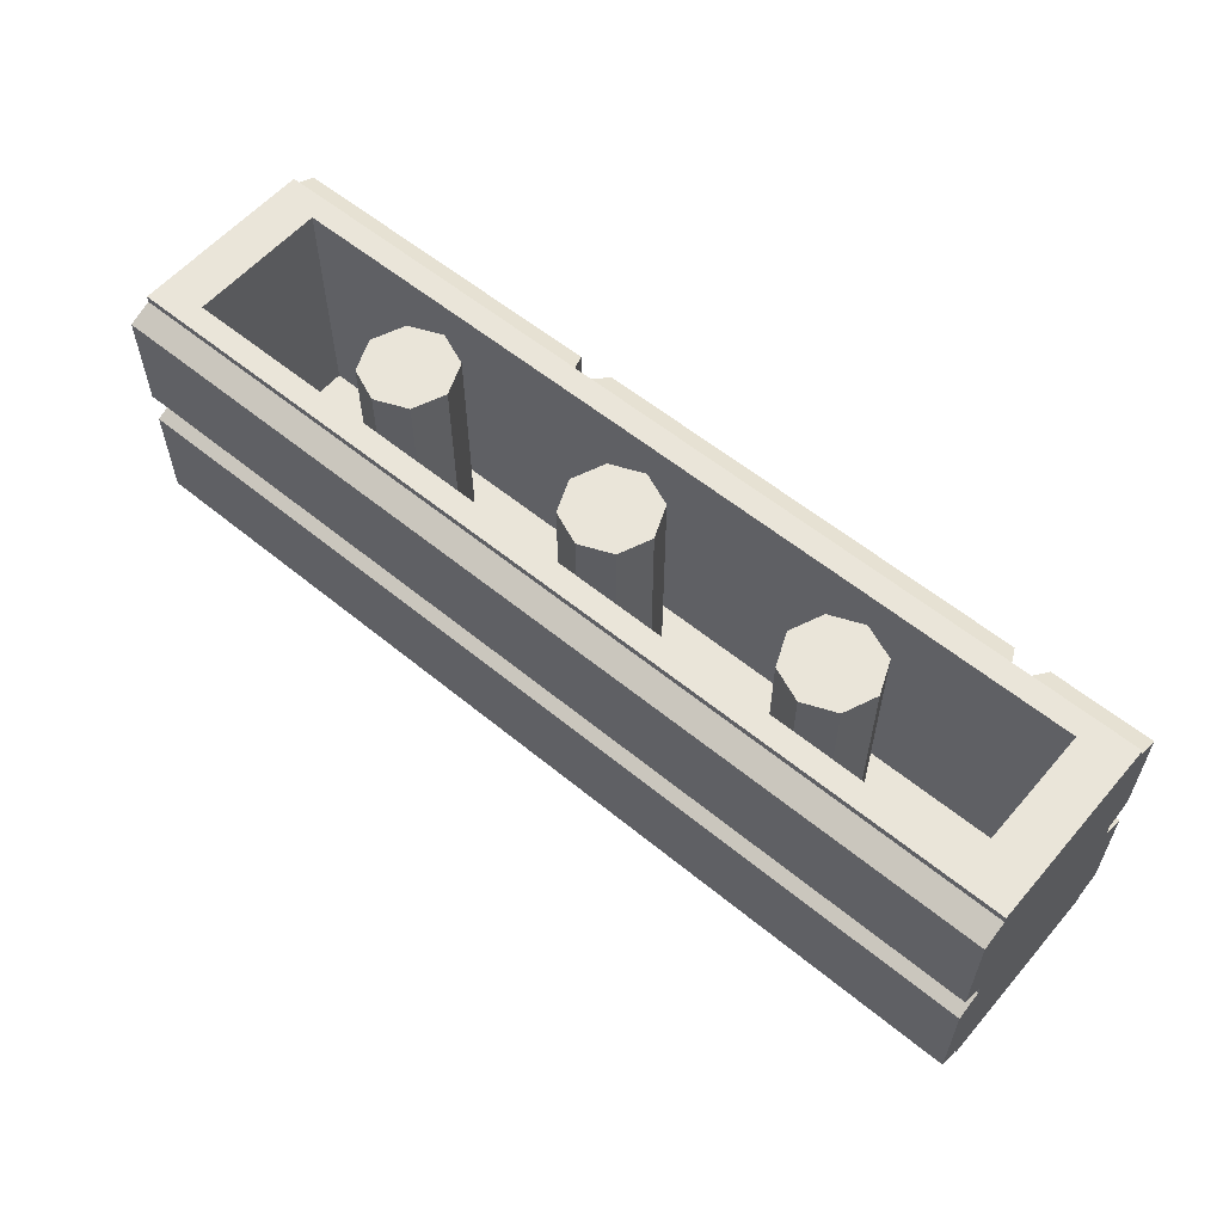
<metadata>
{"format":"obj","ext":"obj","renderer":"f3d","projection":"perspective","resolution":1024,"background":"white","views":[{"elev":58.0,"azim":40.3,"up":"+Y"}]}
</metadata>
<code>
v -1 1.2 0
v -0.8 1.2 0
v -0.8586 1.2 0.1414
v -1 1.2 0
v -0.8586 1.2 0.1414
v -1 1.2 0.2
v -1 1.2 0
v -1 1.2 0.2
v -1.141 1.2 0.1414
v -1 1.2 0
v -1.141 1.2 0.1414
v -1.2 1.2 0
v -1 1.2 0
v -1.2 1.2 0
v -1.141 1.2 -0.1414
v -1 1.2 0
v -1.141 1.2 -0.1414
v -1 1.2 -0.2
v -1 1.2 0
v -1 1.2 -0.2
v -0.8586 1.2 -0.1414
v -1 1.2 0
v -0.8586 1.2 -0.1414
v -0.8 1.2 0
v -0.8586 1.2 0.1414
v -0.8 1.2 0
v -0.8 0.2 0
v -0.8586 0.2 0.1414
v -1 1.2 0.2
v -0.8586 1.2 0.1414
v -0.8586 0.2 0.1414
v -1 0.2 0.2
v -1.141 1.2 0.1414
v -1 1.2 0.2
v -1 0.2 0.2
v -1.141 0.2 0.1414
v -1.2 1.2 0
v -1.141 1.2 0.1414
v -1.141 0.2 0.1414
v -1.2 0.2 0
v -1.141 1.2 -0.1414
v -1.2 1.2 0
v -1.2 0.2 0
v -1.141 0.2 -0.1414
v -1 1.2 -0.2
v -1.141 1.2 -0.1414
v -1.141 0.2 -0.1414
v -1 0.2 -0.2
v -0.8586 1.2 -0.1414
v -1 1.2 -0.2
v -1 0.2 -0.2
v -0.8586 0.2 -0.1414
v -0.8 1.2 0
v -0.8586 1.2 -0.1414
v -0.8586 0.2 -0.1414
v -0.8 0.2 0
v 0 1.2 0
v 0.2 1.2 0
v 0.1414 1.2 0.1414
v 0 1.2 0
v 0.1414 1.2 0.1414
v 0 1.2 0.2
v 0 1.2 0
v 0 1.2 0.2
v -0.1414 1.2 0.1414
v 0 1.2 0
v -0.1414 1.2 0.1414
v -0.2 1.2 0
v 0 1.2 0
v -0.2 1.2 0
v -0.1414 1.2 -0.1414
v 0 1.2 0
v -0.1414 1.2 -0.1414
v 0 1.2 -0.2
v 0 1.2 0
v 0 1.2 -0.2
v 0.1414 1.2 -0.1414
v 0 1.2 0
v 0.1414 1.2 -0.1414
v 0.2 1.2 0
v 0.1414 1.2 0.1414
v 0.2 1.2 0
v 0.2 0.2 0
v 0.1414 0.2 0.1414
v 0 1.2 0.2
v 0.1414 1.2 0.1414
v 0.1414 0.2 0.1414
v 0 0.2 0.2
v -0.1414 1.2 0.1414
v 0 1.2 0.2
v 0 0.2 0.2
v -0.1414 0.2 0.1414
v -0.2 1.2 0
v -0.1414 1.2 0.1414
v -0.1414 0.2 0.1414
v -0.2 0.2 0
v -0.1414 1.2 -0.1414
v -0.2 1.2 0
v -0.2 0.2 0
v -0.1414 0.2 -0.1414
v 0 1.2 -0.2
v -0.1414 1.2 -0.1414
v -0.1414 0.2 -0.1414
v 0 0.2 -0.2
v 0.1414 1.2 -0.1414
v 0 1.2 -0.2
v 0 0.2 -0.2
v 0.1414 0.2 -0.1414
v 0.2 1.2 0
v 0.1414 1.2 -0.1414
v 0.1414 0.2 -0.1414
v 0.2 0.2 0
v 1 1.2 0
v 1.2 1.2 0
v 1.141 1.2 0.1414
v 1 1.2 0
v 1.141 1.2 0.1414
v 1 1.2 0.2
v 1 1.2 0
v 1 1.2 0.2
v 0.8586 1.2 0.1414
v 1 1.2 0
v 0.8586 1.2 0.1414
v 0.8 1.2 0
v 1 1.2 0
v 0.8 1.2 0
v 0.8586 1.2 -0.1414
v 1 1.2 0
v 0.8586 1.2 -0.1414
v 1 1.2 -0.2
v 1 1.2 0
v 1 1.2 -0.2
v 1.141 1.2 -0.1414
v 1 1.2 0
v 1.141 1.2 -0.1414
v 1.2 1.2 0
v 1.141 1.2 0.1414
v 1.2 1.2 0
v 1.2 0.2 0
v 1.141 0.2 0.1414
v 1 1.2 0.2
v 1.141 1.2 0.1414
v 1.141 0.2 0.1414
v 1 0.2 0.2
v 0.8586 1.2 0.1414
v 1 1.2 0.2
v 1 0.2 0.2
v 0.8586 0.2 0.1414
v 0.8 1.2 0
v 0.8586 1.2 0.1414
v 0.8586 0.2 0.1414
v 0.8 0.2 0
v 0.8586 1.2 -0.1414
v 0.8 1.2 0
v 0.8 0.2 0
v 0.8586 0.2 -0.1414
v 1 1.2 -0.2
v 0.8586 1.2 -0.1414
v 0.8586 0.2 -0.1414
v 1 0.2 -0.2
v 1.141 1.2 -0.1414
v 1 1.2 -0.2
v 1 0.2 -0.2
v 1.141 0.2 -0.1414
v 1.2 1.2 0
v 1.141 1.2 -0.1414
v 1.141 0.2 -0.1414
v 1.2 0.2 0
v -2 1.2 0.4
v -1.8 1.2 0.3
v -1.8 1.2 -0.3
v -2 1.2 -0.4
v 2 1.2 0.4
v 1.8 1.2 0.3
v -1.8 1.2 0.3
v -2 1.2 0.4
v 2 1.2 -0.4
v 1.8 1.2 -0.3
v 1.8 1.2 0.3
v 2 1.2 0.4
v -2 1.2 -0.4
v -1.8 1.2 -0.3
v 1.8 1.2 -0.3
v 2 1.2 -0.4
v -1.8 0.2 0.3
v 1.8 0.2 0.3
v 1.8 0.2 -0.3
v -1.8 0.2 -0.3
v -1.8 0.2 0.3
v -1.8 1.2 0.3
v 1.8 1.2 0.3
v 1.8 0.2 0.3
v -1.8 0.2 -0.3
v -1.8 1.2 -0.3
v -1.8 1.2 0.3
v -1.8 0.2 0.3
v 1.8 0.2 -0.3
v 1.8 1.2 -0.3
v -1.8 1.2 -0.3
v -1.8 0.2 -0.3
v 1.8 0.2 0.3
v 1.8 1.2 0.3
v 1.8 1.2 -0.3
v 1.8 0.2 -0.3
v -2 1.2 0.4
v -2 1.2 -0.4
v -2 1.17 -0.4
v -2 1.17 0.4
v -2 1.17 -0.4
v -2 1.125 -0.5
v -2 1.125 0.5
v -2 1.17 0.4
v -2 1.125 0.5
v -2 1.125 -0.5
v -2 0.675 -0.5
v -2 0.675 0.5
v -2 0.675 -0.5
v -2 0.63 -0.4
v -2 0.63 0.4
v -2 0.675 0.5
v -2 0.63 0.4
v -2 0.63 -0.4
v -2 0.57 -0.4
v -2 0.57 0.4
v -2 0.57 -0.4
v -2 0.525 -0.5
v -2 0.525 0.5
v -2 0.57 0.4
v -2 0.525 0.5
v -2 0.525 -0.5
v -2 0.075 -0.5
v -2 0.075 0.5
v -2 0.075 -0.5
v -2 0.03 -0.4
v -2 0.03 0.4
v -2 0.075 0.5
v -2 0.03 0.4
v -2 0.03 -0.4
v -2 0 -0.4
v -2 0 0.4
v 2 1.17 0.4
v 2 1.17 -0.4
v 2 1.2 -0.4
v 2 1.2 0.4
v 2 1.17 0.4
v 2 1.125 0.5
v 2 1.125 -0.5
v 2 1.17 -0.4
v 2 1.125 -0.5
v 2 1.125 0.5
v 2 0.675 0.5
v 2 0.675 -0.5
v 2 0.675 0.5
v 2 0.63 0.4
v 2 0.63 -0.4
v 2 0.675 -0.5
v 2 0.63 -0.4
v 2 0.63 0.4
v 2 0.57 0.4
v 2 0.57 -0.4
v 2 0.57 0.4
v 2 0.525 0.5
v 2 0.525 -0.5
v 2 0.57 -0.4
v 2 0.525 -0.5
v 2 0.525 0.5
v 2 0.075 0.5
v 2 0.075 -0.5
v 2 0.075 0.5
v 2 0.03 0.4
v 2 0.03 -0.4
v 2 0.075 -0.5
v 2 0.03 -0.4
v 2 0.03 0.4
v 2 0 0.4
v 2 0 -0.4
v -2 1.2 0.4
v -2 1.17 0.4
v 2 1.17 0.4
v 2 1.2 0.4
v 2 1.125 0.5
v 2 1.17 0.4
v -2 1.17 0.4
v -2 1.125 0.5
v 2 1.125 0.5
v -2 1.125 0.5
v -2 0.675 0.5
v 2 0.675 0.5
v 2 0.63 0.4
v 2 0.675 0.5
v -2 0.675 0.5
v -2 0.63 0.4
v 2 0.63 0.4
v -2 0.63 0.4
v -2 0.57 0.4
v 2 0.57 0.4
v 2 0.525 0.5
v 2 0.57 0.4
v -2 0.57 0.4
v -2 0.525 0.5
v 2 0.525 0.5
v -2 0.525 0.5
v -2 0.075 0.5
v 2 0.075 0.5
v 2 0.03 0.4
v 2 0.075 0.5
v -2 0.075 0.5
v -2 0.03 0.4
v -2 0.03 0.4
v -2 0 0.4
v 2 0 0.4
v 2 0.03 0.4
v -0.575 0.675 -0.5
v -2 0.675 -0.5
v -2 1.125 -0.5
v -0.575 1.125 -0.5
v 1.425 0.675 -0.5
v -0.425 0.675 -0.5
v -0.425 1.125 -0.5
v 1.425 1.125 -0.5
v 1.575 1.125 -0.5
v 2 1.125 -0.5
v 2 0.675 -0.5
v 1.575 0.675 -0.5
v -1.575 0.075 -0.5
v -2 0.075 -0.5
v -2 0.525 -0.5
v -1.575 0.525 -0.5
v -1.425 0.525 -0.5
v 0.425 0.525 -0.5
v 0.425 0.075 -0.5
v -1.425 0.075 -0.5
v 0.575 0.525 -0.5
v 2 0.525 -0.5
v 2 0.075 -0.5
v 0.575 0.075 -0.5
v -2 1.125 -0.5
v -2 1.17 -0.4
v -0.53 1.17 -0.4
v -0.575 1.125 -0.5
v -0.53 1.17 -0.4
v -0.53 0.63 -0.4
v -0.575 0.675 -0.5
v -0.575 1.125 -0.5
v -0.575 0.675 -0.5
v -0.53 0.63 -0.4
v -2 0.63 -0.4
v -2 0.675 -0.5
v -0.425 1.125 -0.5
v -0.425 0.675 -0.5
v -0.47 0.63 -0.4
v -0.47 1.17 -0.4
v -0.425 1.125 -0.5
v -0.47 1.17 -0.4
v 1.47 1.17 -0.4
v 1.425 1.125 -0.5
v 1.47 1.17 -0.4
v 1.47 0.63 -0.4
v 1.425 0.675 -0.5
v 1.425 1.125 -0.5
v 1.425 0.675 -0.5
v 1.47 0.63 -0.4
v -0.47 0.63 -0.4
v -0.425 0.675 -0.5
v 1.575 1.125 -0.5
v 1.53 1.17 -0.4
v 2 1.17 -0.4
v 2 1.125 -0.5
v 1.575 1.125 -0.5
v 1.575 0.675 -0.5
v 1.53 0.63 -0.4
v 1.53 1.17 -0.4
v 2 0.675 -0.5
v 2 0.63 -0.4
v 1.53 0.63 -0.4
v 1.575 0.675 -0.5
v -2 0.525 -0.5
v -2 0.57 -0.4
v -1.53 0.57 -0.4
v -1.575 0.525 -0.5
v -1.575 0.075 -0.5
v -1.575 0.525 -0.5
v -1.53 0.57 -0.4
v -1.53 0.03 -0.4
v -1.575 0.075 -0.5
v -1.53 0.03 -0.4
v -2 0.03 -0.4
v -2 0.075 -0.5
v -1.47 0.03 -0.4
v -1.47 0.57 -0.4
v -1.425 0.525 -0.5
v -1.425 0.075 -0.5
v -1.425 0.525 -0.5
v -1.47 0.57 -0.4
v 0.47 0.57 -0.4
v 0.425 0.525 -0.5
v 0.425 0.075 -0.5
v 0.425 0.525 -0.5
v 0.47 0.57 -0.4
v 0.47 0.03 -0.4
v 0.425 0.075 -0.5
v 0.47 0.03 -0.4
v -1.47 0.03 -0.4
v -1.425 0.075 -0.5
v 0.53 0.03 -0.4
v 0.53 0.57 -0.4
v 0.575 0.525 -0.5
v 0.575 0.075 -0.5
v 0.575 0.525 -0.5
v 0.53 0.57 -0.4
v 2 0.57 -0.4
v 2 0.525 -0.5
v 2 0.075 -0.5
v 2 0.03 -0.4
v 0.53 0.03 -0.4
v 0.575 0.075 -0.5
v -0.5 1.2 -0.4
v -0.53 1.17 -0.4
v -2 1.17 -0.4
v -2 1.2 -0.4
v 1.5 1.2 -0.4
v 1.47 1.17 -0.4
v -0.47 1.17 -0.4
v -0.5 1.2 -0.4
v 2 1.2 -0.4
v 2 1.17 -0.4
v 1.53 1.17 -0.4
v 1.5 1.2 -0.4
v -0.5 1.2 -0.4
v -0.47 1.17 -0.4
v -0.53 0.625 -0.4
v -0.53 1.17 -0.4
v -0.5 0.57 -0.4
v -0.53 0.63 -0.4
v -0.47 1.175 -0.4
v -0.47 0.63 -0.4
v 1.5 1.2 -0.4
v 1.53 1.17 -0.4
v 1.47 0.625 -0.4
v 1.47 1.17 -0.4
v 1.5 0.57 -0.4
v 1.47 0.63 -0.4
v 1.53 1.175 -0.4
v 1.53 0.63 -0.4
v -1.5 0.63 -0.4
v -1.53 0.57 -0.4
v -2 0.57 -0.4
v -2 0.63 -0.4
v -0.53 0.63 -0.4
v -0.5 0.57 -0.4
v -1.47 0.57 -0.4
v -1.5 0.63 -0.4
v 0.5 0.63 -0.4
v 0.47 0.57 -0.4
v -0.5 0.57 -0.4
v -0.47 0.63 -0.4
v 1.47 0.63 -0.4
v 1.5 0.57 -0.4
v 0.53 0.57 -0.4
v 0.5 0.63 -0.4
v 2 0.63 -0.4
v 2 0.57 -0.4
v 1.5 0.57 -0.4
v 1.53 0.63 -0.4
v -1.53 0.03 -0.4
v -1.53 0.575 -0.4
v -1.47 0.03 -0.4
v -1.5 0 -0.4
v -1.47 0.57 -0.4
v -1.47 0.025 -0.4
v -1.53 0.57 -0.4
v -1.5 0.63 -0.4
v 0.47 0.03 -0.4
v 0.47 0.575 -0.4
v 0.53 0.03 -0.4
v 0.5 0 -0.4
v 0.53 0.57 -0.4
v 0.53 0.025 -0.4
v 0.47 0.57 -0.4
v 0.5 0.63 -0.4
v -2 0 -0.4
v -2 0.03 -0.4
v -1.53 0.03 -0.4
v -1.5 0 -0.4
v -1.5 0 -0.4
v -1.47 0.03 -0.4
v 0.47 0.03 -0.4
v 0.5 0 -0.4
v 0.5 0 -0.4
v 0.53 0.03 -0.4
v 2 0.03 -0.4
v 2 0 -0.4
v -2 0 0.4
v -2 0 -0.4
v 2 0 -0.4
v 2 0 0.4
v -1.288 0 0.2121
v -1.2 0 0
v -1.2 -0.2 0
v -1.288 -0.2 0.2121
v -1.5 0 0.3
v -1.288 0 0.2121
v -1.288 -0.2 0.2121
v -1.5 -0.2 0.3
v -1.712 0 0.2121
v -1.5 0 0.3
v -1.5 -0.2 0.3
v -1.712 -0.2 0.2121
v -1.8 0 0
v -1.712 0 0.2121
v -1.712 -0.2 0.2121
v -1.8 -0.2 0
v -1.712 0 -0.2121
v -1.8 0 0
v -1.8 -0.2 0
v -1.712 -0.2 -0.2121
v -1.5 0 -0.3
v -1.712 0 -0.2121
v -1.712 -0.2 -0.2121
v -1.5 -0.2 -0.3
v -1.288 0 -0.2121
v -1.5 0 -0.3
v -1.5 -0.2 -0.3
v -1.288 -0.2 -0.2121
v -1.2 0 0
v -1.288 0 -0.2121
v -1.288 -0.2 -0.2121
v -1.2 -0.2 0
v -1.5 -0.2 0
v -1.2 -0.2 0
v -1.288 -0.2 0.2121
v -1.5 -0.2 0
v -1.288 -0.2 0.2121
v -1.5 -0.2 0.3
v -1.5 -0.2 0
v -1.5 -0.2 0.3
v -1.712 -0.2 0.2121
v -1.5 -0.2 0
v -1.712 -0.2 0.2121
v -1.8 -0.2 0
v -1.5 -0.2 0
v -1.8 -0.2 0
v -1.712 -0.2 -0.2121
v -1.5 -0.2 0
v -1.712 -0.2 -0.2121
v -1.5 -0.2 -0.3
v -1.5 -0.2 0
v -1.5 -0.2 -0.3
v -1.288 -0.2 -0.2121
v -1.5 -0.2 0
v -1.288 -0.2 -0.2121
v -1.2 -0.2 0
v -0.2879 0 0.2121
v -0.2 0 0
v -0.2 -0.2 0
v -0.2879 -0.2 0.2121
v -0.5 0 0.3
v -0.2879 0 0.2121
v -0.2879 -0.2 0.2121
v -0.5 -0.2 0.3
v -0.7121 0 0.2121
v -0.5 0 0.3
v -0.5 -0.2 0.3
v -0.7121 -0.2 0.2121
v -0.8 0 0
v -0.7121 0 0.2121
v -0.7121 -0.2 0.2121
v -0.8 -0.2 0
v -0.7121 0 -0.2121
v -0.8 0 0
v -0.8 -0.2 0
v -0.7121 -0.2 -0.2121
v -0.5 0 -0.3
v -0.7121 0 -0.2121
v -0.7121 -0.2 -0.2121
v -0.5 -0.2 -0.3
v -0.2879 0 -0.2121
v -0.5 0 -0.3
v -0.5 -0.2 -0.3
v -0.2879 -0.2 -0.2121
v -0.2 0 0
v -0.2879 0 -0.2121
v -0.2879 -0.2 -0.2121
v -0.2 -0.2 0
v -0.5 -0.2 0
v -0.2 -0.2 0
v -0.2879 -0.2 0.2121
v -0.5 -0.2 0
v -0.2879 -0.2 0.2121
v -0.5 -0.2 0.3
v -0.5 -0.2 0
v -0.5 -0.2 0.3
v -0.7121 -0.2 0.2121
v -0.5 -0.2 0
v -0.7121 -0.2 0.2121
v -0.8 -0.2 0
v -0.5 -0.2 0
v -0.8 -0.2 0
v -0.7121 -0.2 -0.2121
v -0.5 -0.2 0
v -0.7121 -0.2 -0.2121
v -0.5 -0.2 -0.3
v -0.5 -0.2 0
v -0.5 -0.2 -0.3
v -0.2879 -0.2 -0.2121
v -0.5 -0.2 0
v -0.2879 -0.2 -0.2121
v -0.2 -0.2 0
v 0.7121 0 0.2121
v 0.8 0 0
v 0.8 -0.2 0
v 0.7121 -0.2 0.2121
v 0.5 0 0.3
v 0.7121 0 0.2121
v 0.7121 -0.2 0.2121
v 0.5 -0.2 0.3
v 0.2879 0 0.2121
v 0.5 0 0.3
v 0.5 -0.2 0.3
v 0.2879 -0.2 0.2121
v 0.2 0 0
v 0.2879 0 0.2121
v 0.2879 -0.2 0.2121
v 0.2 -0.2 0
v 0.2879 0 -0.2121
v 0.2 0 0
v 0.2 -0.2 0
v 0.2879 -0.2 -0.2121
v 0.5 0 -0.3
v 0.2879 0 -0.2121
v 0.2879 -0.2 -0.2121
v 0.5 -0.2 -0.3
v 0.7121 0 -0.2121
v 0.5 0 -0.3
v 0.5 -0.2 -0.3
v 0.7121 -0.2 -0.2121
v 0.8 0 0
v 0.7121 0 -0.2121
v 0.7121 -0.2 -0.2121
v 0.8 -0.2 0
v 0.5 -0.2 0
v 0.8 -0.2 0
v 0.7121 -0.2 0.2121
v 0.5 -0.2 0
v 0.7121 -0.2 0.2121
v 0.5 -0.2 0.3
v 0.5 -0.2 0
v 0.5 -0.2 0.3
v 0.2879 -0.2 0.2121
v 0.5 -0.2 0
v 0.2879 -0.2 0.2121
v 0.2 -0.2 0
v 0.5 -0.2 0
v 0.2 -0.2 0
v 0.2879 -0.2 -0.2121
v 0.5 -0.2 0
v 0.2879 -0.2 -0.2121
v 0.5 -0.2 -0.3
v 0.5 -0.2 0
v 0.5 -0.2 -0.3
v 0.7121 -0.2 -0.2121
v 0.5 -0.2 0
v 0.7121 -0.2 -0.2121
v 0.8 -0.2 0
v 1.712 0 0.2121
v 1.8 0 0
v 1.8 -0.2 0
v 1.712 -0.2 0.2121
v 1.5 0 0.3
v 1.712 0 0.2121
v 1.712 -0.2 0.2121
v 1.5 -0.2 0.3
v 1.288 0 0.2121
v 1.5 0 0.3
v 1.5 -0.2 0.3
v 1.288 -0.2 0.2121
v 1.2 0 0
v 1.288 0 0.2121
v 1.288 -0.2 0.2121
v 1.2 -0.2 0
v 1.288 0 -0.2121
v 1.2 0 0
v 1.2 -0.2 0
v 1.288 -0.2 -0.2121
v 1.5 0 -0.3
v 1.288 0 -0.2121
v 1.288 -0.2 -0.2121
v 1.5 -0.2 -0.3
v 1.712 0 -0.2121
v 1.5 0 -0.3
v 1.5 -0.2 -0.3
v 1.712 -0.2 -0.2121
v 1.8 0 0
v 1.712 0 -0.2121
v 1.712 -0.2 -0.2121
v 1.8 -0.2 0
v 1.5 -0.2 0
v 1.8 -0.2 0
v 1.712 -0.2 0.2121
v 1.5 -0.2 0
v 1.712 -0.2 0.2121
v 1.5 -0.2 0.3
v 1.5 -0.2 0
v 1.5 -0.2 0.3
v 1.288 -0.2 0.2121
v 1.5 -0.2 0
v 1.288 -0.2 0.2121
v 1.2 -0.2 0
v 1.5 -0.2 0
v 1.2 -0.2 0
v 1.288 -0.2 -0.2121
v 1.5 -0.2 0
v 1.288 -0.2 -0.2121
v 1.5 -0.2 -0.3
v 1.5 -0.2 0
v 1.5 -0.2 -0.3
v 1.712 -0.2 -0.2121
v 1.5 -0.2 0
v 1.712 -0.2 -0.2121
v 1.8 -0.2 0
g mesh407869
f 1 3 2
f 4 6 5
f 7 9 8
f 10 12 11
f 13 15 14
f 16 18 17
f 19 21 20
f 22 24 23
g mesh407871
f 25 27 26
f 27 25 28
f 29 31 30
f 31 29 32
f 33 35 34
f 35 33 36
f 37 39 38
f 39 37 40
f 41 43 42
f 43 41 44
f 45 47 46
f 47 45 48
f 49 51 50
f 51 49 52
f 53 55 54
f 55 53 56
g mesh407877
f 57 59 58
f 60 62 61
f 63 65 64
f 66 68 67
f 69 71 70
f 72 74 73
f 75 77 76
f 78 80 79
g mesh407879
f 81 83 82
f 83 81 84
f 85 87 86
f 87 85 88
f 89 91 90
f 91 89 92
f 93 95 94
f 95 93 96
f 97 99 98
f 99 97 100
f 101 103 102
f 103 101 104
f 105 107 106
f 107 105 108
f 109 111 110
f 111 109 112
g mesh407885
f 113 115 114
f 116 118 117
f 119 121 120
f 122 124 123
f 125 127 126
f 128 130 129
f 131 133 132
f 134 136 135
g mesh407887
f 137 139 138
f 139 137 140
f 141 143 142
f 143 141 144
f 145 147 146
f 147 145 148
f 149 151 150
f 151 149 152
f 153 155 154
f 155 153 156
f 157 159 158
f 159 157 160
f 161 163 162
f 163 161 164
f 165 167 166
f 167 165 168
f 169 170 171
f 171 172 169
f 173 174 175
f 175 176 173
f 177 178 179
f 179 180 177
f 181 182 183
f 183 184 181
g mesh407891
f 185 186 187
f 187 188 185
f 189 190 191
f 191 192 189
f 193 194 195
f 195 196 193
f 197 198 199
f 199 200 197
f 201 202 203
f 203 204 201
g mesh407894
f 205 206 207
f 207 208 205
f 209 210 211
f 211 212 209
g mesh407896
f 213 214 215
f 215 216 213
f 217 218 219
f 219 220 217
g mesh407898
f 221 222 223
f 223 224 221
f 225 226 227
f 227 228 225
g mesh407900
f 229 230 231
f 231 232 229
f 233 234 235
f 235 236 233
g mesh407902
f 237 238 239
f 239 240 237
g mesh407904
f 241 242 243
f 243 244 241
f 245 246 247
f 247 248 245
g mesh407906
f 249 250 251
f 251 252 249
f 253 254 255
f 255 256 253
g mesh407908
f 257 258 259
f 259 260 257
f 261 262 263
f 263 264 261
g mesh407910
f 265 266 267
f 267 268 265
f 269 270 271
f 271 272 269
g mesh407912
f 273 274 275
f 275 276 273
g mesh407914
f 277 278 279
f 279 280 277
g mesh407916
f 281 282 283
f 283 284 281
g mesh407918
f 285 286 287
f 287 288 285
g mesh407920
f 289 290 291
f 291 292 289
g mesh407922
f 293 294 295
f 295 296 293
g mesh407924
f 297 298 299
f 299 300 297
g mesh407926
f 301 302 303
f 303 304 301
g mesh407928
f 305 306 307
f 307 308 305
f 309 310 311
f 311 312 309
g mesh407936
f 313 314 315
f 315 316 313
g mesh407938
f 317 318 319
f 319 320 317
g mesh407940
f 321 322 323
f 323 324 321
g mesh407942
f 325 326 327
f 327 328 325
g mesh407944
f 329 330 331
f 331 332 329
g mesh407946
f 333 334 335
f 335 336 333
f 337 338 339
f 339 340 337
f 341 342 343
f 343 344 341
f 345 346 347
f 347 348 345
f 349 350 351
f 351 352 349
f 353 354 355
f 355 356 353
f 357 358 359
f 359 360 357
f 361 362 363
f 363 364 361
f 365 366 367
f 367 368 365
f 369 370 371
f 371 372 369
f 373 374 375
f 375 376 373
f 377 378 379
f 379 380 377
f 381 382 383
f 383 384 381
f 385 386 387
f 387 388 385
f 389 390 391
f 391 392 389
f 393 394 395
f 395 396 393
f 397 398 399
f 399 400 397
f 401 402 403
f 403 404 401
f 405 406 407
f 407 408 405
f 409 410 411
f 411 412 409
f 413 414 415
f 415 416 413
f 417 418 419
f 419 420 417
f 421 422 423
f 423 424 421
f 425 426 427
f 427 428 425
f 429 430 431
f 431 432 429
f 433 434 435
f 435 436 433
f 437 438 439
f 439 440 437
f 441 442 443
f 443 444 441
f 445 446 447
f 447 448 445
f 449 450 451
f 451 452 449
f 453 454 455
f 455 456 453
f 457 458 459
f 459 460 457
f 461 462 463
f 463 464 461
f 465 466 467
f 467 468 465
f 469 470 471
f 471 472 469
f 473 474 475
f 475 476 473
f 477 478 479
f 479 480 477
f 481 482 483
f 483 484 481
f 485 486 487
f 487 488 485
f 489 490 491
f 491 492 489
g mesh407948
f 493 494 495
f 495 496 493
g mesh407954
f 497 499 498
f 499 497 500
f 501 503 502
f 503 501 504
f 505 507 506
f 507 505 508
f 509 511 510
f 511 509 512
f 513 515 514
f 515 513 516
f 517 519 518
f 519 517 520
f 521 523 522
f 523 521 524
f 525 527 526
f 527 525 528
g mesh407956
f 529 530 531
f 532 533 534
f 535 536 537
f 538 539 540
f 541 542 543
f 544 545 546
f 547 548 549
f 550 551 552
g mesh407962
f 553 555 554
f 555 553 556
f 557 559 558
f 559 557 560
f 561 563 562
f 563 561 564
f 565 567 566
f 567 565 568
f 569 571 570
f 571 569 572
f 573 575 574
f 575 573 576
f 577 579 578
f 579 577 580
f 581 583 582
f 583 581 584
g mesh407964
f 585 586 587
f 588 589 590
f 591 592 593
f 594 595 596
f 597 598 599
f 600 601 602
f 603 604 605
f 606 607 608
g mesh407970
f 609 611 610
f 611 609 612
f 613 615 614
f 615 613 616
f 617 619 618
f 619 617 620
f 621 623 622
f 623 621 624
f 625 627 626
f 627 625 628
f 629 631 630
f 631 629 632
f 633 635 634
f 635 633 636
f 637 639 638
f 639 637 640
g mesh407972
f 641 642 643
f 644 645 646
f 647 648 649
f 650 651 652
f 653 654 655
f 656 657 658
f 659 660 661
f 662 663 664
g mesh407978
f 665 667 666
f 667 665 668
f 669 671 670
f 671 669 672
f 673 675 674
f 675 673 676
f 677 679 678
f 679 677 680
f 681 683 682
f 683 681 684
f 685 687 686
f 687 685 688
f 689 691 690
f 691 689 692
f 693 695 694
f 695 693 696
g mesh407980
f 697 698 699
f 700 701 702
f 703 704 705
f 706 707 708
f 709 710 711
f 712 713 714
f 715 716 717
f 718 719 720

</code>
